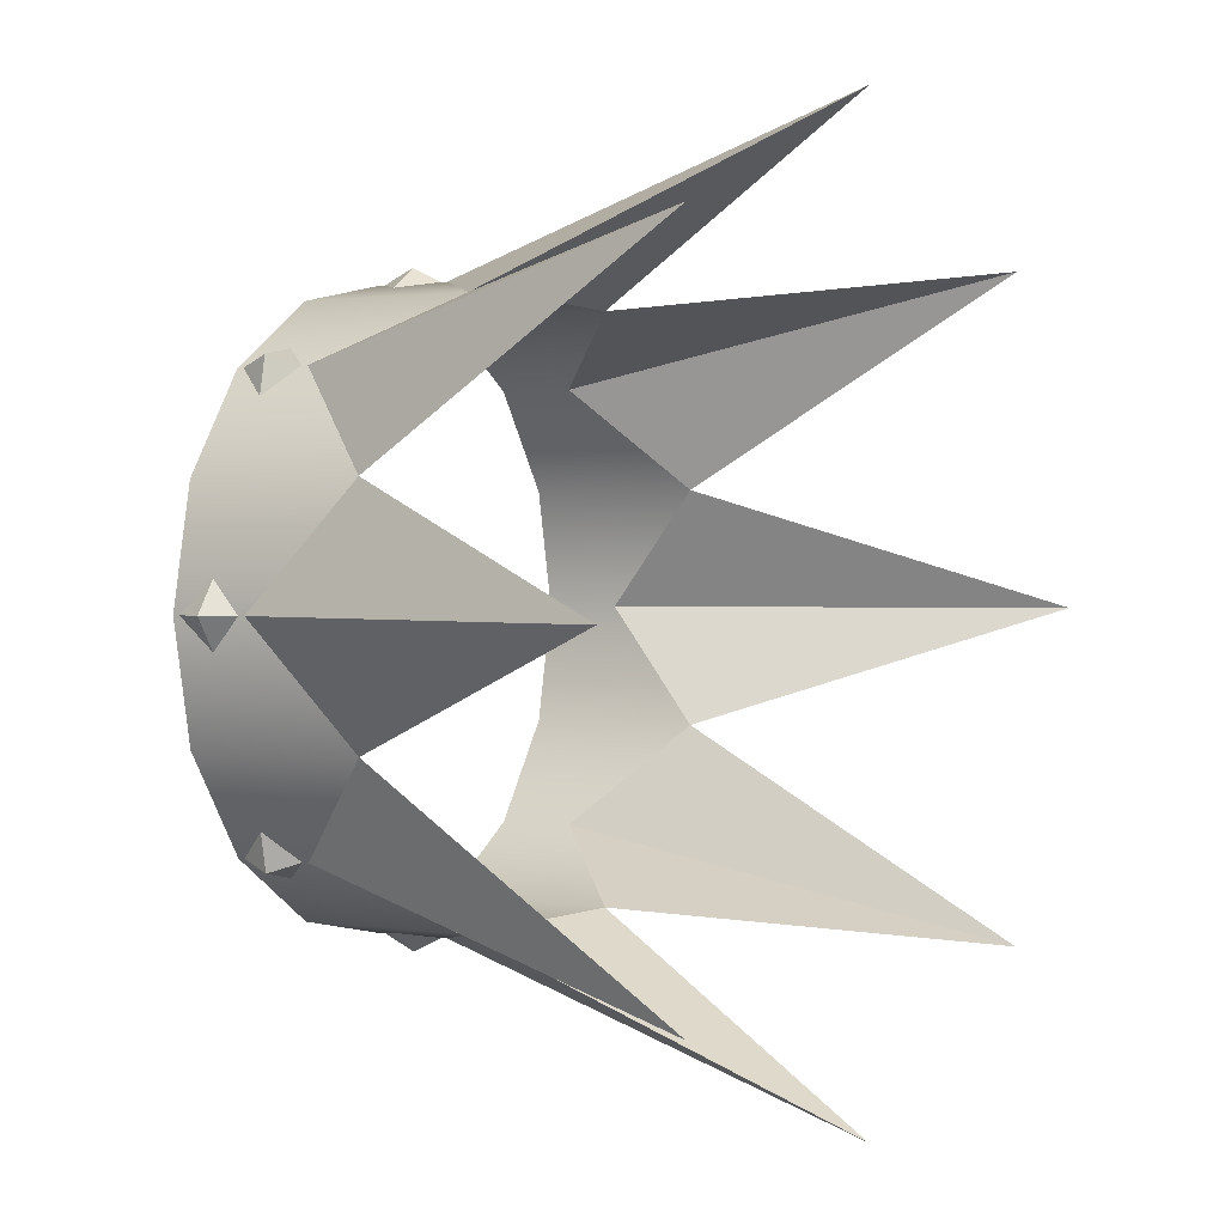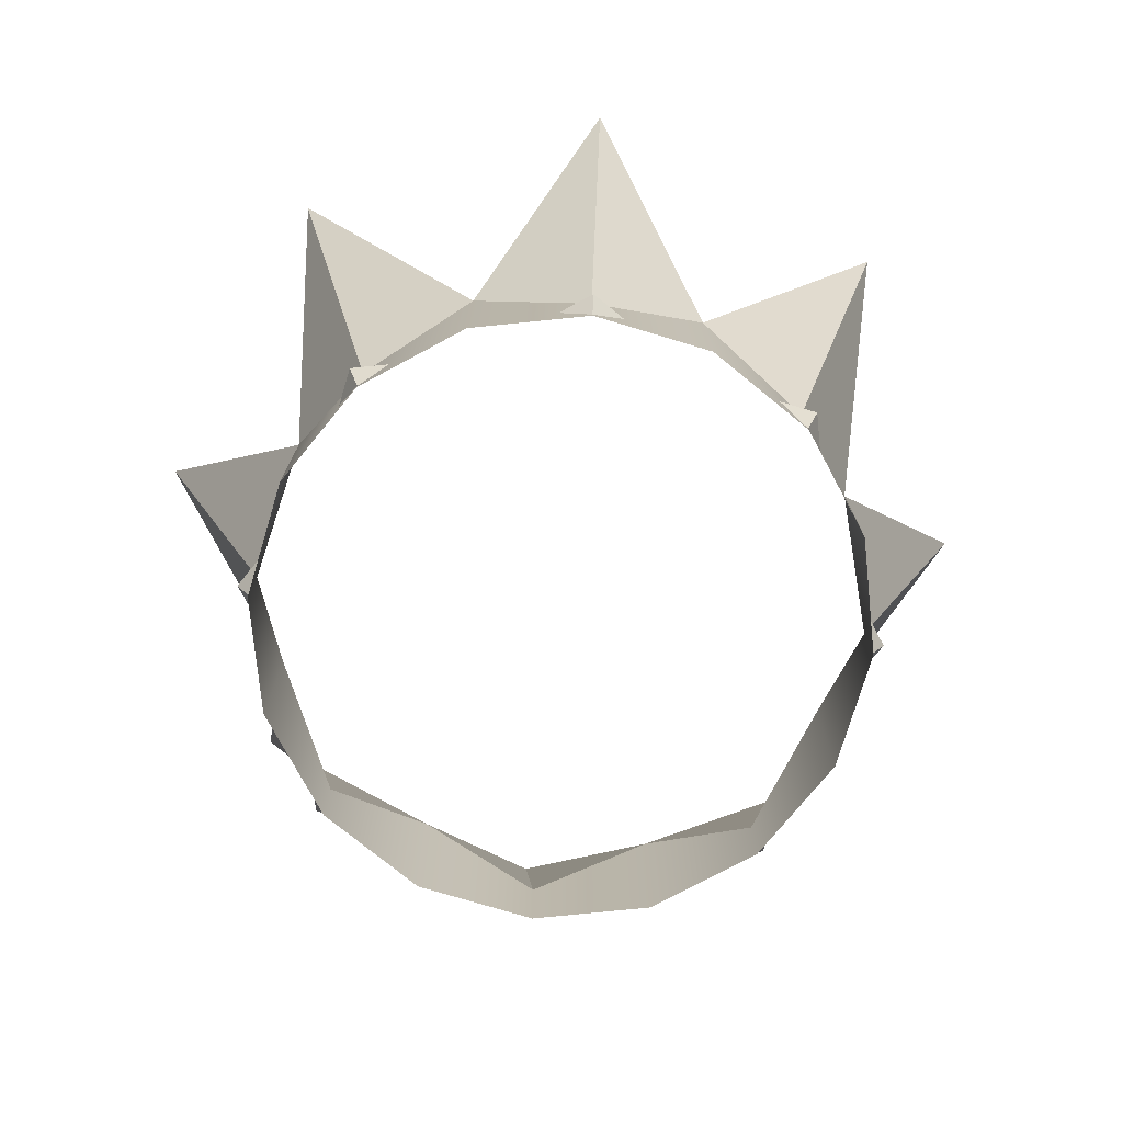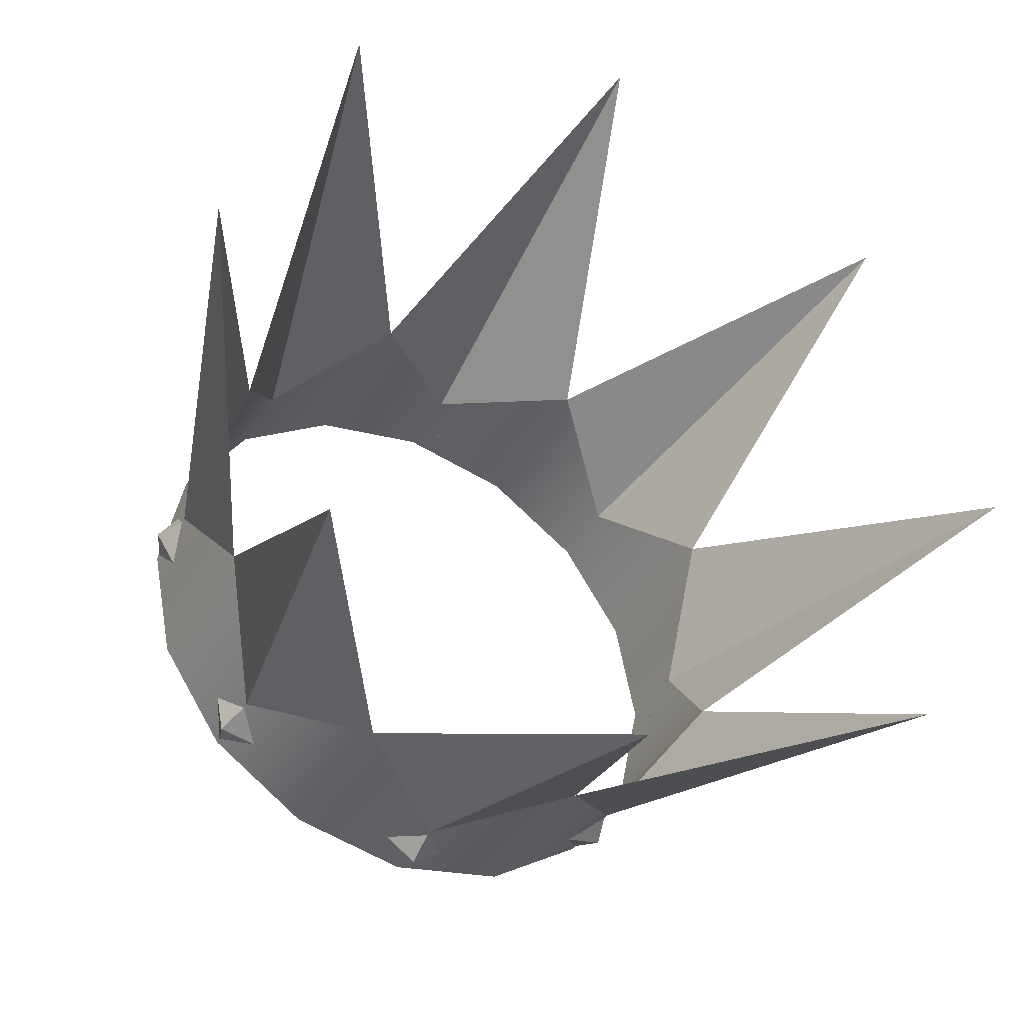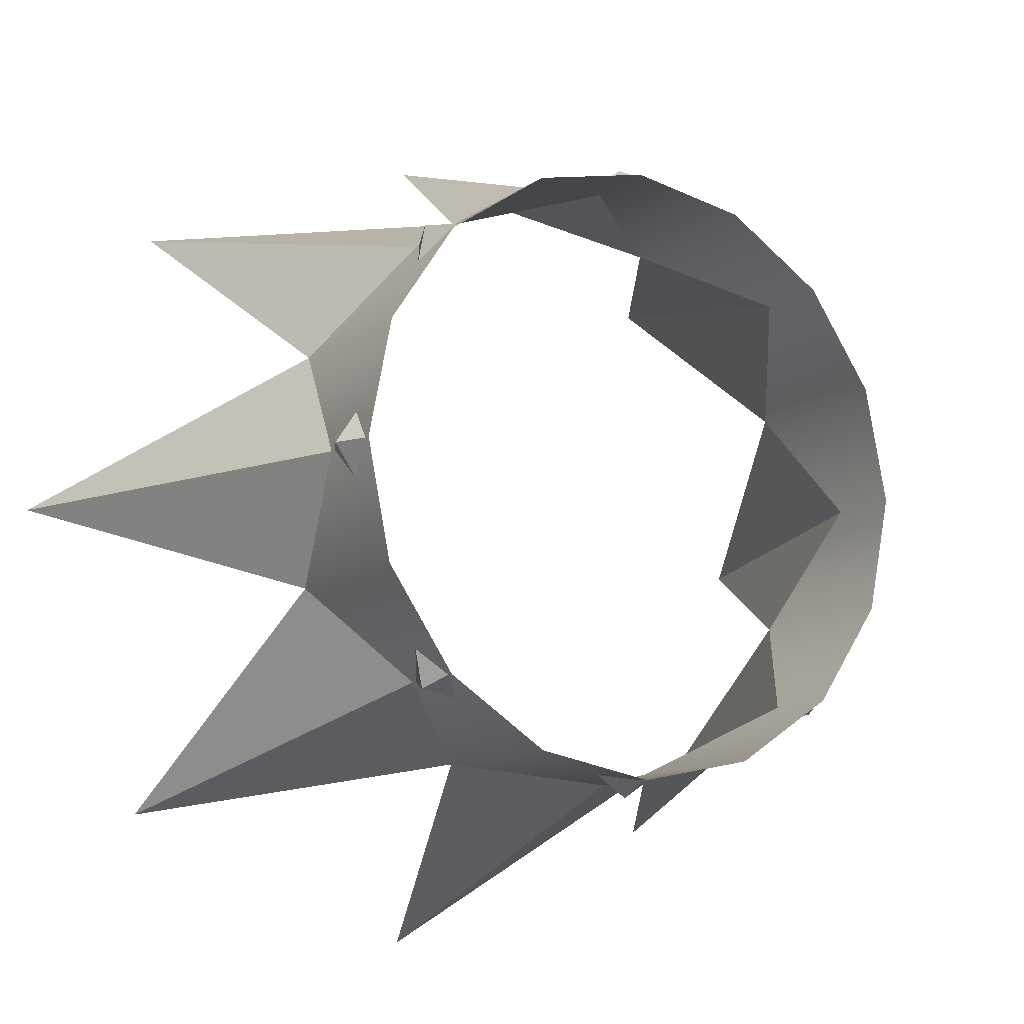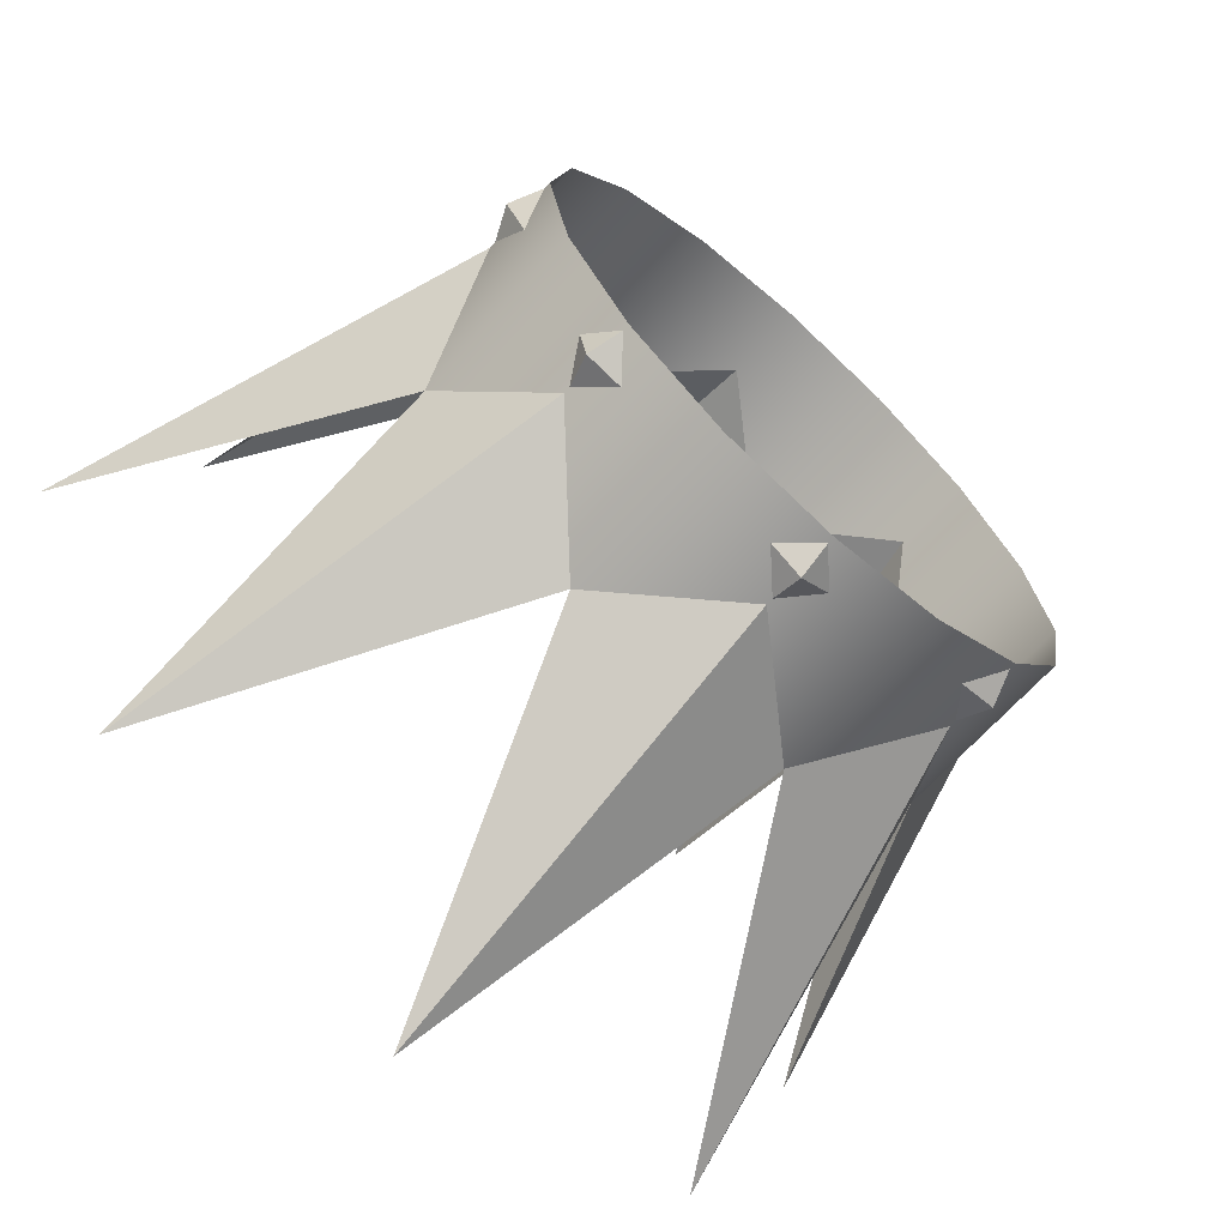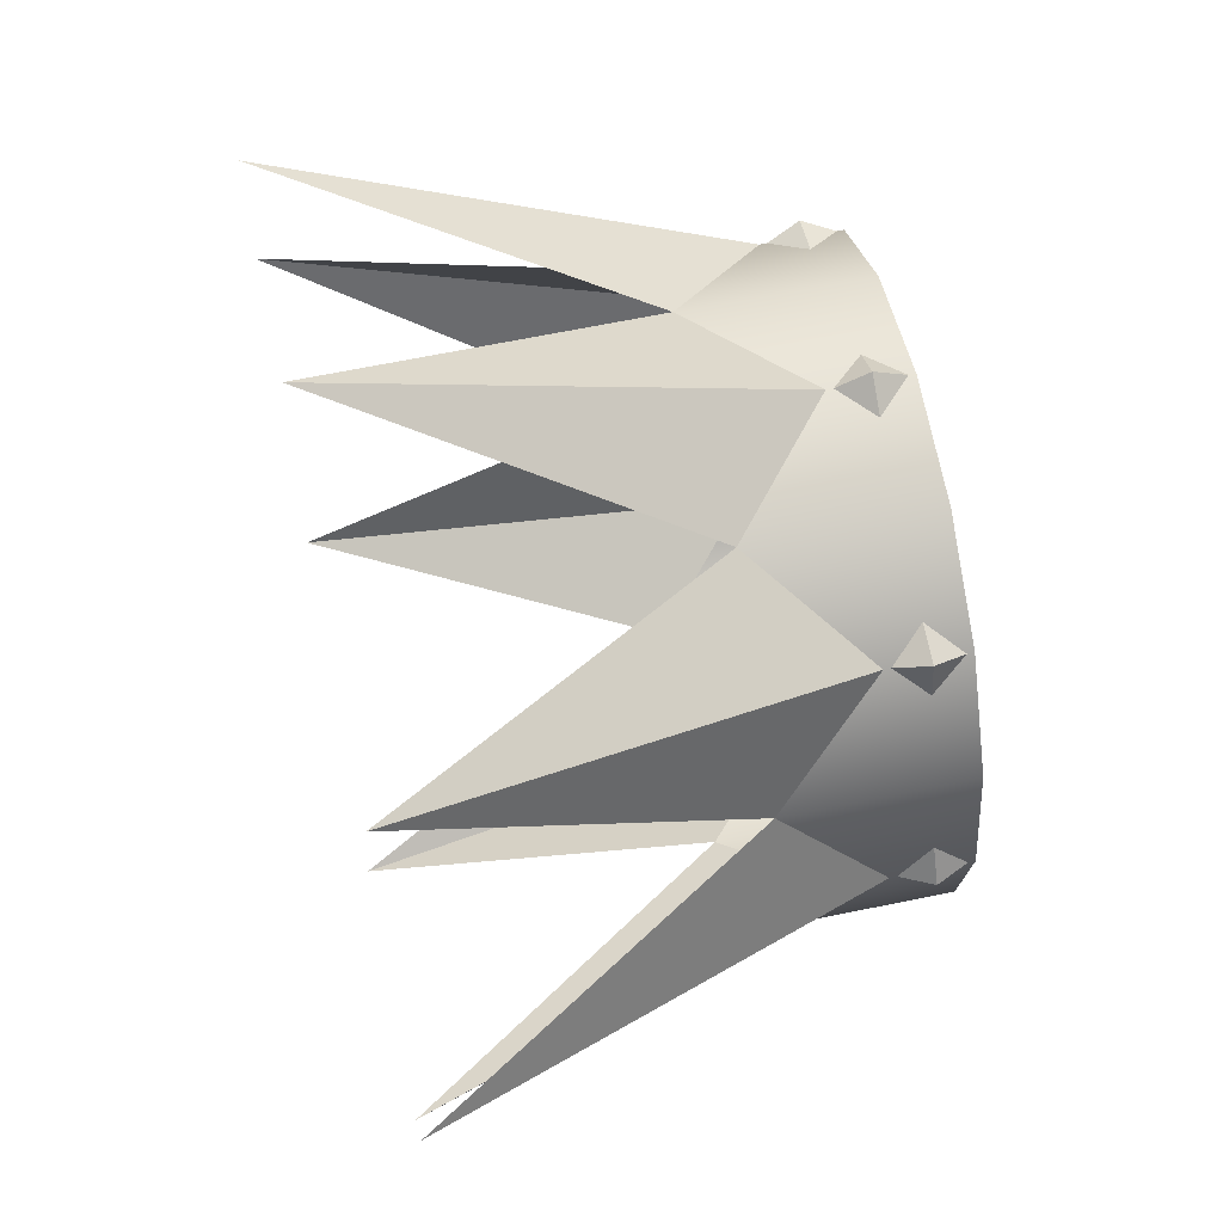
<metadata>
{"format":"obj","ext":"obj","renderer":"f3d","projection":"perspective","resolution":1024,"background":"white","views":[{"elev":1.0,"azim":120.7,"up":"+Z"},{"elev":-75.7,"azim":174.5,"up":"+Y"},{"elev":-40.6,"azim":151.5,"up":"+Z"},{"elev":-10.8,"azim":-30.6,"up":"+Z"},{"elev":-67.8,"azim":-42.3,"up":"+Z"},{"elev":60.9,"azim":-102.0,"up":"+Z"}]}
</metadata>
<code>
o Cylinder.036
v -1 1.501 -0
v -1.482 2.922 0
v -0.9239 1.832 -0.3827
v -0.7071 1.501 -0.7071
v -1.048 2.922 -1.048
v -0.3827 1.832 -0.9239
v 0 1.501 -1
v -0 2.922 -1.482
v 0.3827 1.832 -0.9239
v 0.7071 1.501 -0.7071
v 1.048 2.922 -1.048
v 0.9239 1.832 -0.3827
v 1 1.501 -0
v 1.482 2.922 -0
v 0.9239 1.832 0.3827
v 0.7071 1.501 0.7071
v 1.048 2.922 1.048
v 0.3827 1.832 0.9239
v 0 1.501 1
v -0 2.922 1.482
v -0.3827 1.832 0.9239
v -0.7071 1.501 0.7071
v -1.048 2.922 1.048
v -0.9239 1.832 0.3827
v -1 1.25 -0
v -0.9239 1.25 -0.3827
v -0.7071 1.25 -0.7071
v -0.3827 1.25 -0.9239
v 0 1.25 -1
v 0.3827 1.25 -0.9239
v 0.7071 1.25 -0.7071
v 0.9239 1.25 -0.3827
v 1 1.25 -0
v 0.9239 1.25 0.3827
v 0.7071 1.25 0.7071
v 0.3827 1.25 0.9239
v 0 1.25 1
v -0.3827 1.25 0.9239
v -0.7071 1.25 0.7071
v -0.9239 1.25 0.3827
v -0.6194 1.376 -0.7657
v -0.7071 1.479 -0.7071
v -0.7071 1.272 -0.7071
v -0.7657 1.376 -0.6194
v -0.7416 1.376 -0.7416
v 0.1035 1.376 -0.9794
v -0.1035 1.376 -0.9794
v 3e-06 1.376 -1.049
v 3e-06 1.272 1
v -0.1035 1.376 0.9794
v 1 1.479 -3e-06
v 1 1.272 -3e-06
v 1.049 1.376 -3e-06
v -0.9794 1.376 0.1035
v -0.9794 1.376 -0.1035
v 0.7657 1.376 -0.6194
v 0.6194 1.376 -0.7657
v -0.6194 1.376 0.7657
v -0.7657 1.376 0.6194
v 0.7657 1.376 0.6194
v 0.7071 1.479 0.7071
v 0.7071 1.272 0.7071
v 0.6194 1.376 0.7657
v 0.7416 1.376 0.7416
v 0.9794 1.376 -0.1035
v 0.9794 1.376 0.1035
v -1 1.479 -3e-06
v -1 1.272 -3e-06
v -1.049 1.376 -3e-06
v 3e-06 1.479 -1
v 3e-06 1.272 -1
v 3e-06 1.479 1
v 0.1035 1.376 0.9794
v 3e-06 1.376 1.049
v 0.7071 1.479 -0.7071
v 0.7071 1.272 -0.7071
v 0.7416 1.376 -0.7416
v -0.7071 1.479 0.7071
v -0.7071 1.272 0.7071
v -0.7416 1.376 0.7416
v -1 1.501 -0
v -1 1.501 -0
v -1.482 2.922 0
v -1.048 2.922 -1.048
v -0.7071 1.501 -0.7071
v -0.7071 1.501 -0.7071
v -0 2.922 -1.482
v 0 1.501 -1
v 0 1.501 -1
v 1.048 2.922 -1.048
v 0.7071 1.501 -0.7071
v 0.7071 1.501 -0.7071
v 1.482 2.922 -0
v 1 1.501 -0
v 1 1.501 -0
v 1.048 2.922 1.048
v 0.7071 1.501 0.7071
v 0.7071 1.501 0.7071
v -0 2.922 1.482
v 0 1.501 1
v 0 1.501 1
v -1.048 2.922 1.048
v -0.7071 1.501 0.7071
v -0.7071 1.501 0.7071
v -0.9239 1.832 -0.3827
v -0.9239 1.832 -0.3827
v -0.3827 1.832 -0.9239
v -0.3827 1.832 -0.9239
v 0.3827 1.832 -0.9239
v 0.3827 1.832 -0.9239
v 0.9239 1.832 -0.3827
v 0.9239 1.832 -0.3827
v 0.9239 1.832 0.3827
v 0.9239 1.832 0.3827
v 0.3827 1.832 0.9239
v 0.3827 1.832 0.9239
v -0.3827 1.832 0.9239
v -0.3827 1.832 0.9239
v -0.9239 1.832 0.3827
v -0.9239 1.832 0.3827
v -0.7416 1.376 -0.7416
v -0.7416 1.376 -0.7416
v -0.7416 1.376 -0.7416
v -0.7071 1.272 -0.7071
v -0.7071 1.479 -0.7071
v -0.6194 1.376 -0.7657
v -0.7657 1.376 -0.6194
v 0.1035 1.376 -0.9794
v 3e-06 1.376 -1.049
v 3e-06 1.376 -1.049
v 3e-06 1.376 -1.049
v -0.1035 1.376 -0.9794
v 1.049 1.376 -3e-06
v 1.049 1.376 -3e-06
v 1.049 1.376 -3e-06
v 1 1.272 -3e-06
v 1 1.479 -3e-06
v 0.7416 1.376 -0.7416
v 0.7416 1.376 -0.7416
v 0.7416 1.376 -0.7416
v 0.7071 1.272 -0.7071
v 0.7071 1.479 -0.7071
v 0.7657 1.376 -0.6194
v 0.6194 1.376 -0.7657
v -0.7416 1.376 0.7416
v -0.7416 1.376 0.7416
v -0.7416 1.376 0.7416
v -0.7071 1.272 0.7071
v -0.7071 1.479 0.7071
v -0.6194 1.376 0.7657
v -0.7657 1.376 0.6194
v 0.7416 1.376 0.7416
v 0.7416 1.376 0.7416
v 0.7416 1.376 0.7416
v 0.7071 1.272 0.7071
v 0.7071 1.479 0.7071
v 0.7657 1.376 0.6194
v 0.6194 1.376 0.7657
v -1.049 1.376 -3e-06
v -1.049 1.376 -3e-06
v -1.049 1.376 -3e-06
v -1 1.272 -3e-06
v -1 1.479 -3e-06
v 3e-06 1.479 1
v 3e-06 1.376 1.049
v 3e-06 1.376 1.049
v 3e-06 1.376 1.049
v 0.1035 1.376 0.9794
v 3e-06 1.272 -1
v 3e-06 1.479 -1
v 3e-06 1.272 1
v -0.1035 1.376 0.9794
v 0.9794 1.376 0.1035
v 0.9794 1.376 -0.1035
v -0.9794 1.376 0.1035
v -0.9794 1.376 -0.1035
f 43 121 41
f 42 122 44
f 126 45 125
f 127 123 124
f 71 129 128
f 70 130 132
f 46 131 170
f 47 48 169
f 49 73 166
f 72 50 165
f 172 171 74
f 136 133 66
f 137 134 65
f 173 53 51
f 174 135 52
f 162 54 159
f 163 55 160
f 175 67 69
f 176 68 161
f 76 138 56
f 75 139 57
f 143 77 142
f 144 140 141
f 79 58 145
f 78 59 146
f 150 149 80
f 151 148 147
f 62 60 152
f 61 63 153
f 157 156 64
f 158 155 154
f 164 167 168
f 101 37 36
f 26 82 3
f 86 27 26
f 89 29 28
f 36 97 18
f 38 101 21
f 28 86 6
f 97 35 34
f 104 39 38
f 32 92 12
f 82 25 40
f 34 95 15
f 95 33 32
f 40 104 24
f 92 31 30
f 25 82 26
f 81 83 105
f 106 84 85
f 4 5 107
f 108 87 88
f 7 8 109
f 110 90 91
f 10 11 111
f 112 93 94
f 13 14 113
f 114 96 98
f 16 17 115
f 116 99 100
f 19 20 117
f 118 102 103
f 22 23 119
f 120 2 1
f 31 92 32
f 36 18 101
f 38 21 104
f 29 89 30
f 34 15 97
f 39 104 40
f 27 86 28
f 32 12 95
f 37 101 38
f 30 9 92
f 35 97 36
f 28 6 89
f 33 95 34
f 26 3 86
f 40 24 82
f 30 89 9

</code>
